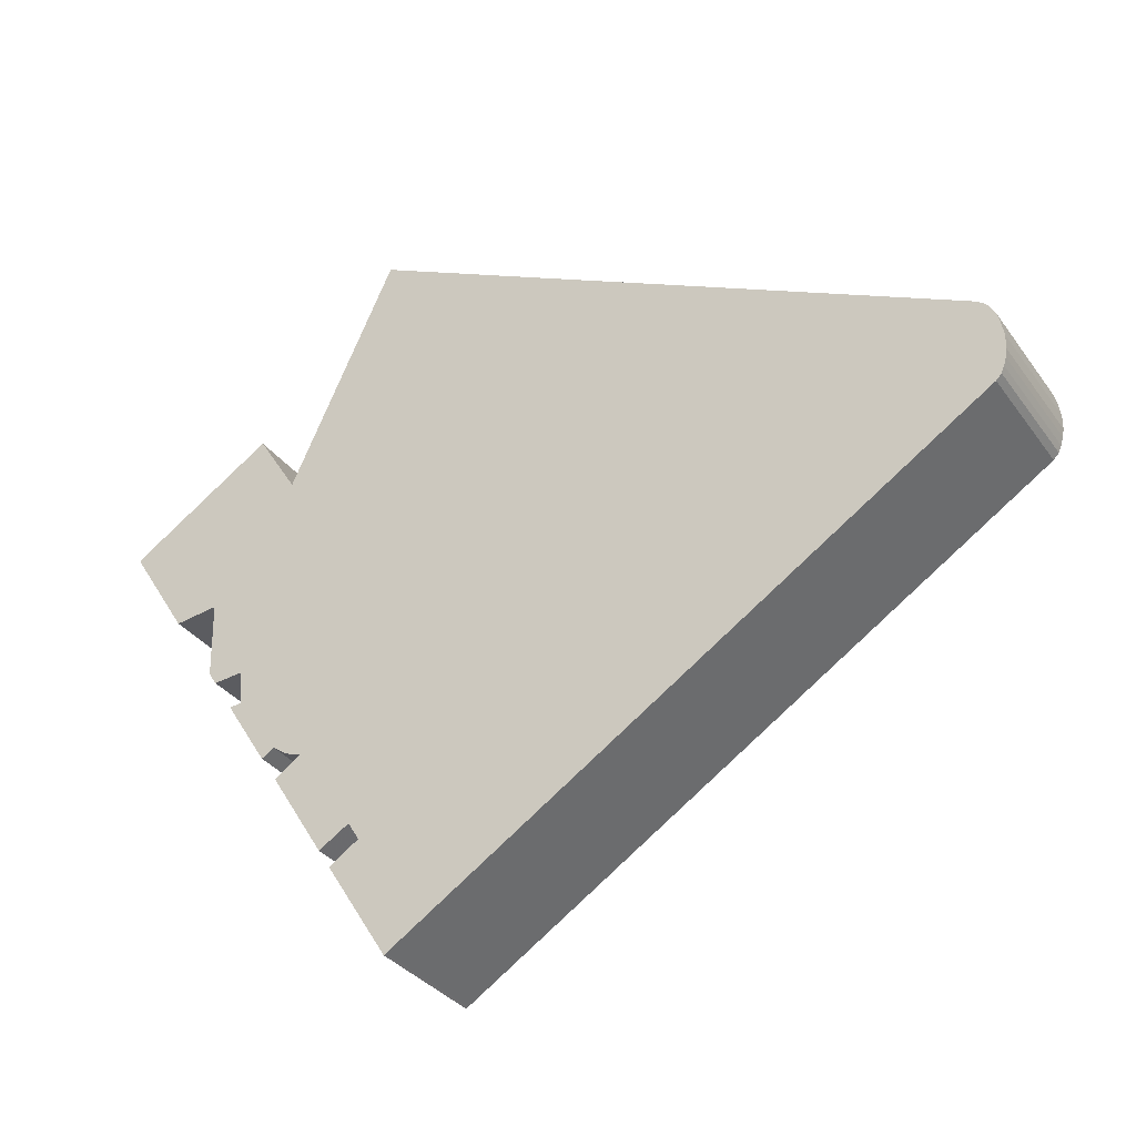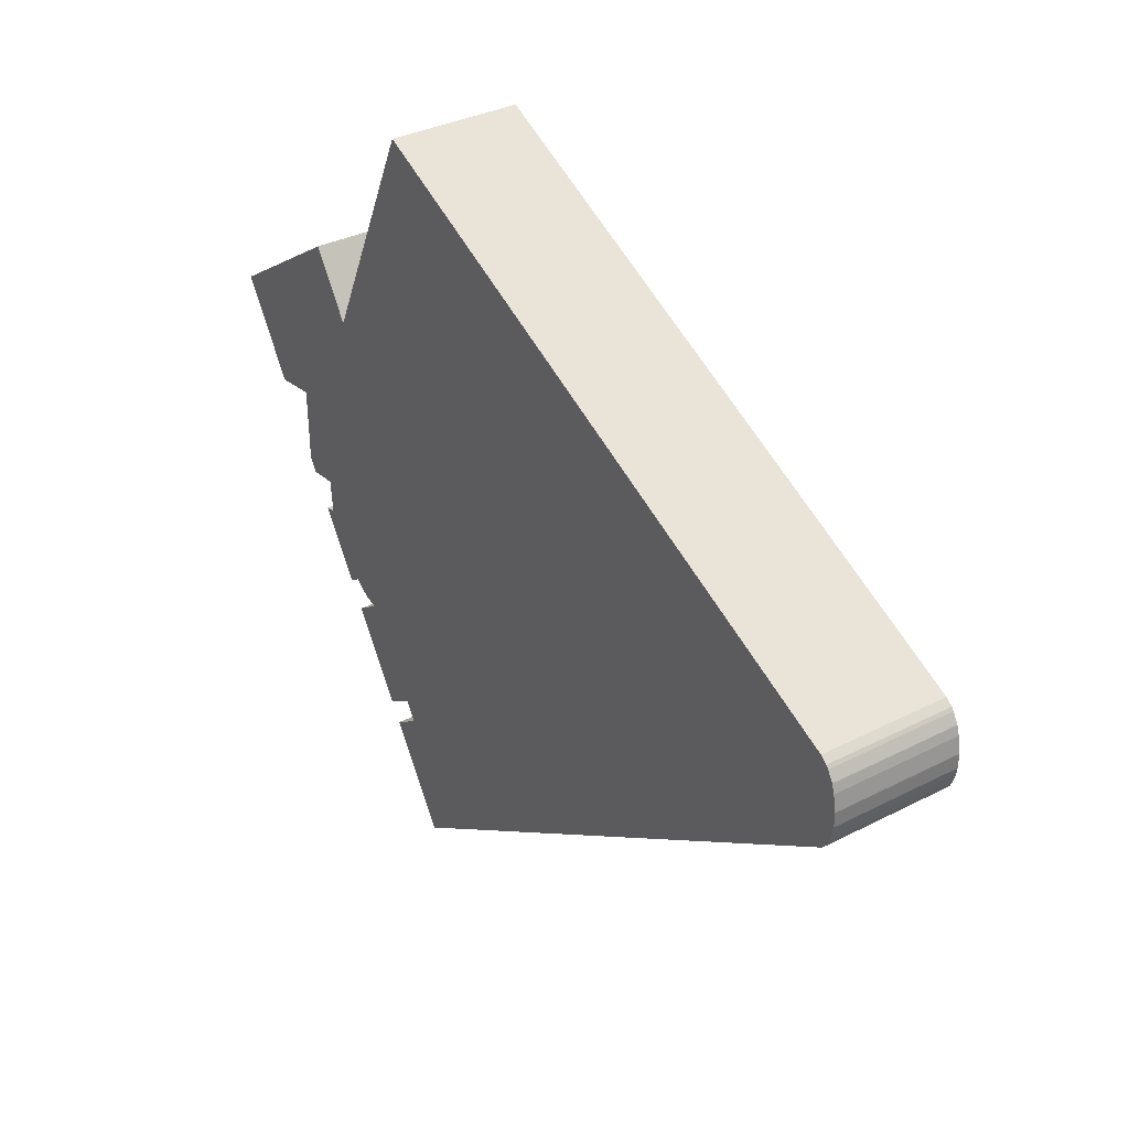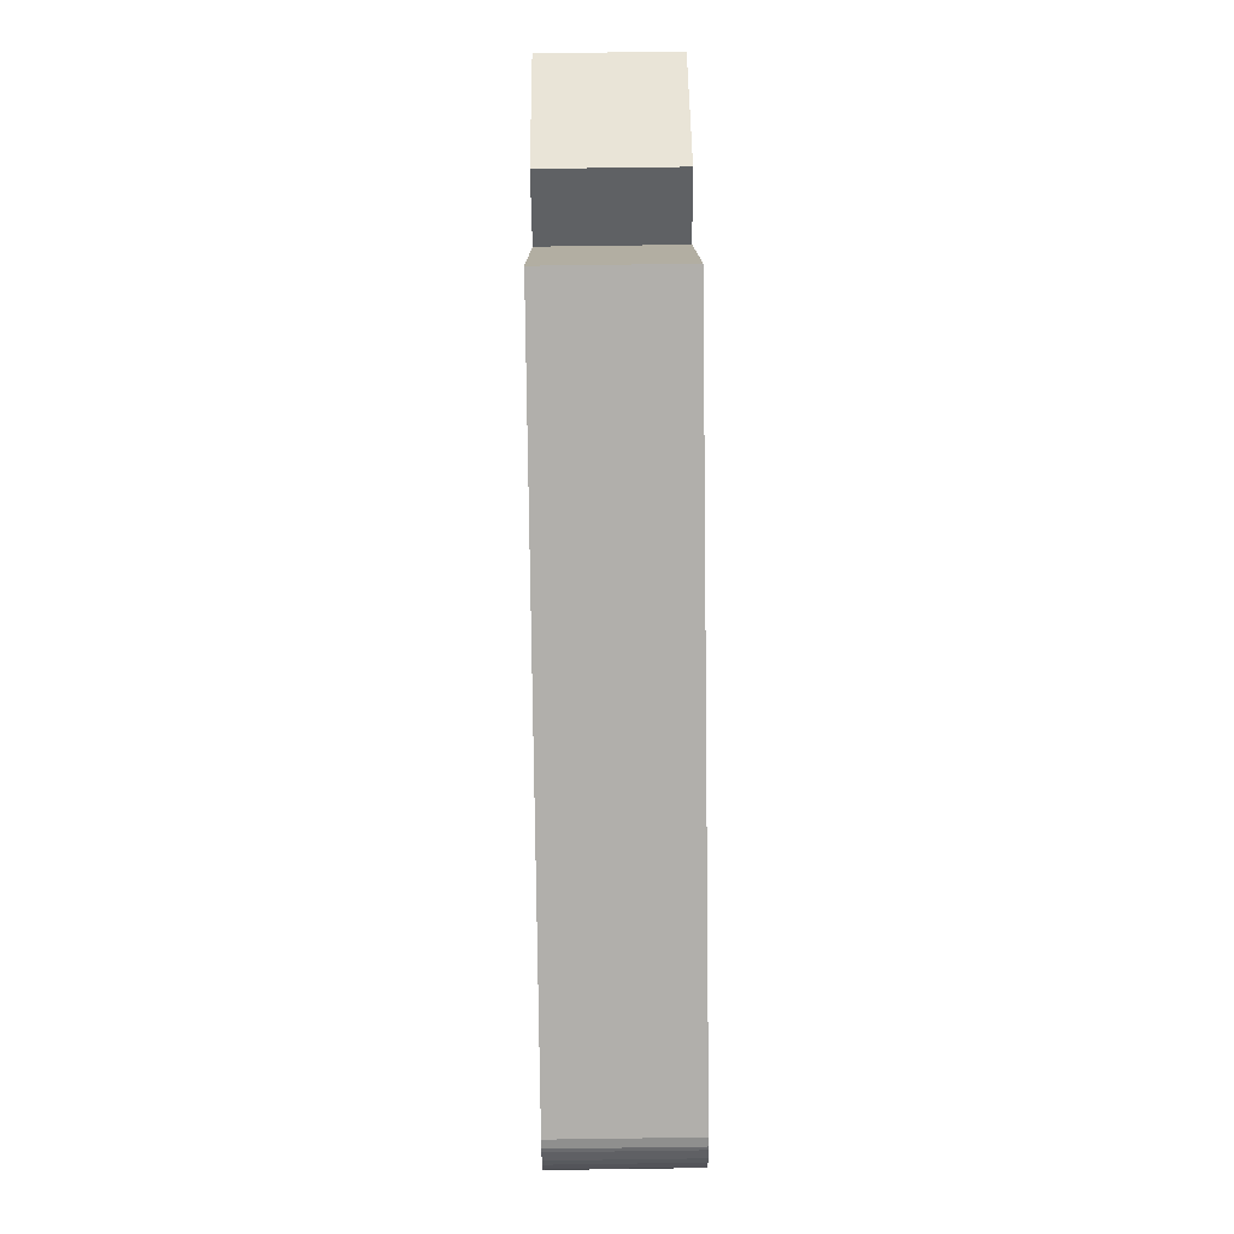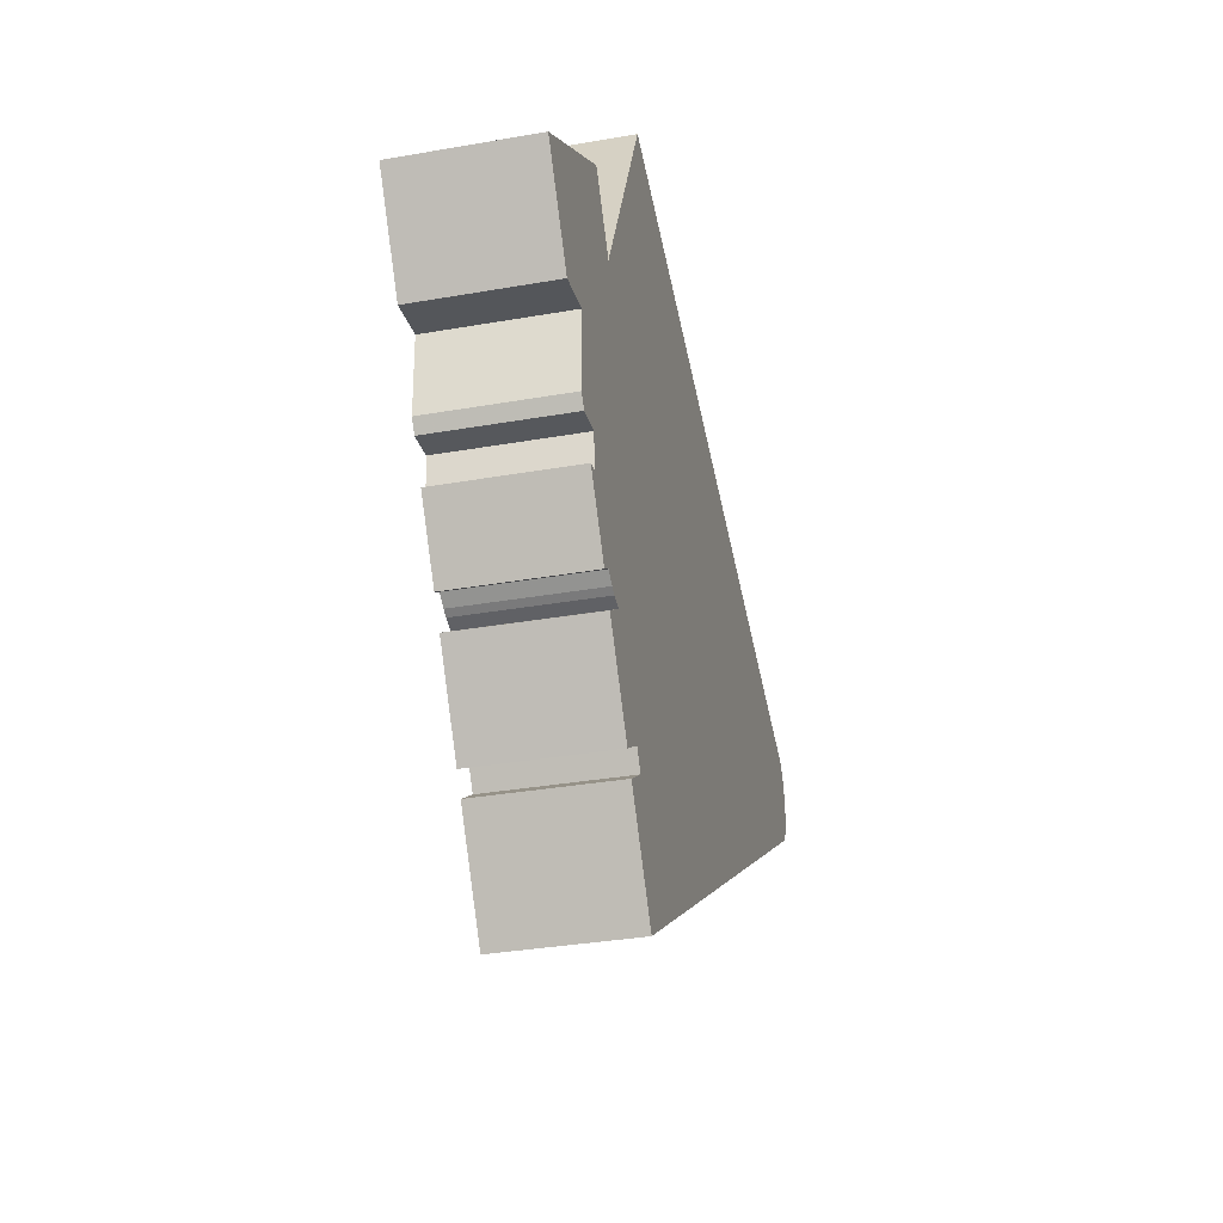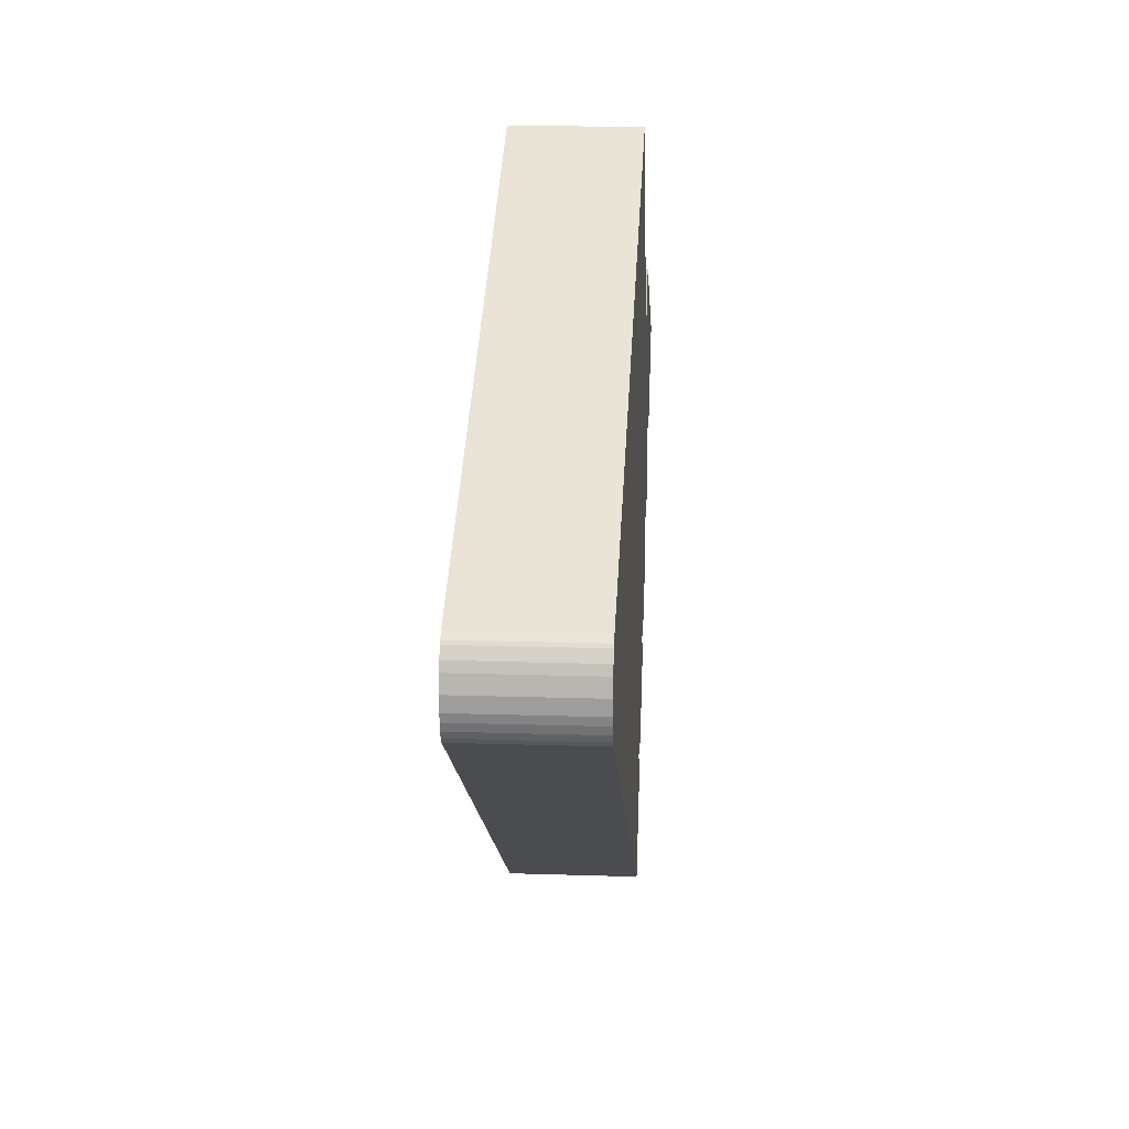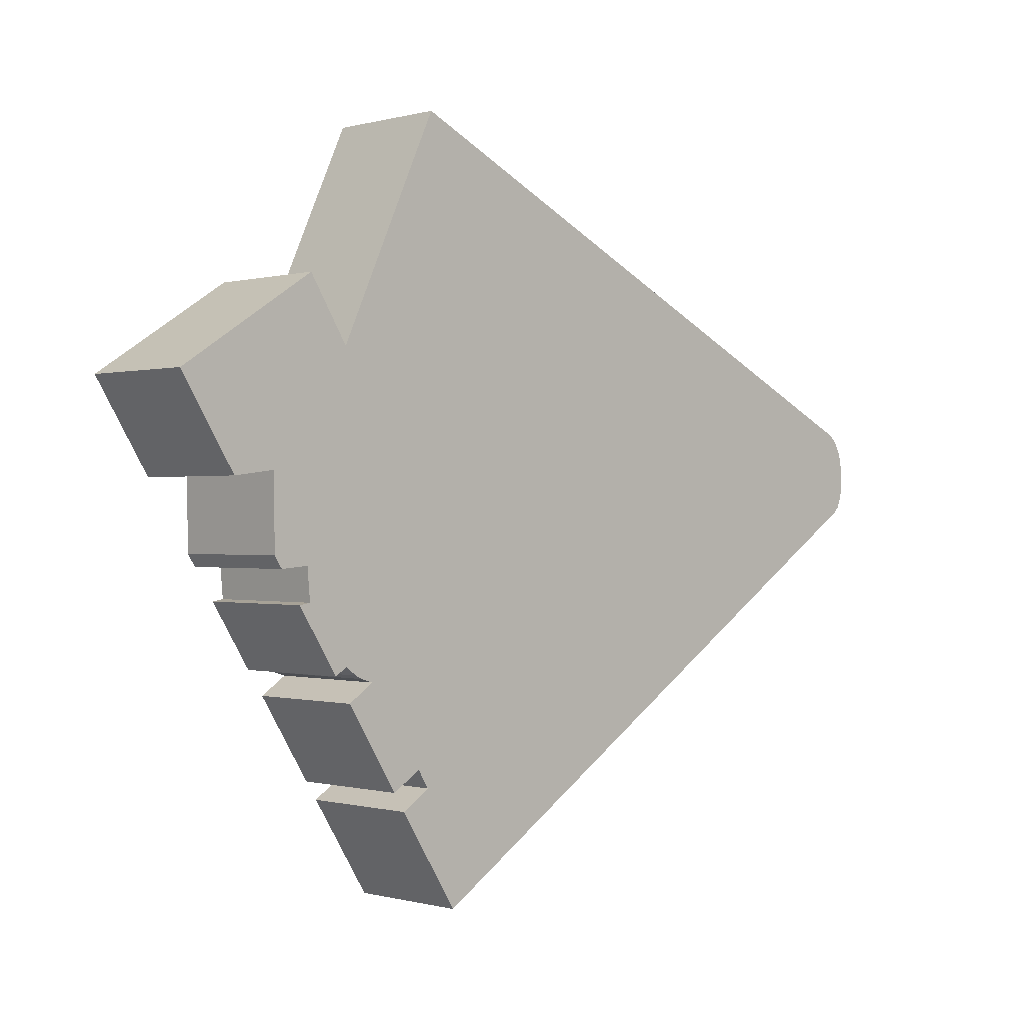
<metadata>
{"format":"obj","ext":"obj","renderer":"f3d","projection":"perspective","resolution":1024,"background":"white","views":[{"elev":-33.2,"azim":-149.7,"up":"+Z"},{"elev":33.7,"azim":-125.0,"up":"+Z"},{"elev":76.1,"azim":-90.8,"up":"+Z"},{"elev":-32.6,"azim":103.8,"up":"+Z"},{"elev":17.8,"azim":-86.4,"up":"+Z"},{"elev":-0.2,"azim":135.9,"up":"+Z"}]}
</metadata>
<code>
g default
v 17.63 0 -26.53
v 18.77 0 -24.67
v 21.85 0 -26.61
v 27.35 0 -17.88
v 24.59 0 -16.05
v 25.91 0 -15.66
v 26.63 0 -15.29
v 27.75 0 -14.47
v 29.04 0 -15.28
v 33.28 0 -8.584
v 32.09 0 -8.384
v 32.39 0 -5.004
v 35.36 0 -5.26
v 36.15 0 -4.014
v 36.29 0 3.692
v 40.69 0 3.136
v 46.57 0 12.48
v 31.95 0 21.88
v 27.85 0 15.33
v 17.19 0 38.45
v 8.206 0 34.15
v 3.833 0 32.05
v -37.37 0 12.29
v -41.03 0 10.53
v -44.45 0 8.895
v -45.14 0 8.339
v -45.4 0 8.028
v -45.99 0 7.016
v -46.27 0 6.093
v -46.56 0 4.425
v -46.55 0 2.946
v -46.39 0 2.113
v -46.15 0 1.29
v -45.86 0 0.6114
v -45.31 0 0.03317
v 0.4242 0 -29.47
v 6.305 0 -33.26
v 14.13 0 -38.31
v 14.35 0 -38.45
v 20.64 0 -28.52
v 17.63 13.18 -26.53
v 18.77 13.18 -24.67
v 21.85 13.18 -26.61
v 27.35 13.18 -17.88
v 24.59 13.18 -16.05
v 25.91 13.18 -15.66
v 26.63 13.18 -15.29
v 27.75 13.18 -14.47
v 29.04 13.18 -15.28
v 33.28 13.18 -8.584
v 32.09 13.18 -8.384
v 32.39 13.18 -5.004
v 35.36 13.18 -5.26
v 36.15 13.18 -4.014
v 36.29 13.18 3.692
v 40.69 13.18 3.136
v 46.57 13.18 12.48
v 31.95 13.18 21.88
v 27.85 13.18 15.33
v 17.19 13.18 38.45
v 8.206 13.18 34.15
v 3.833 13.18 32.05
v -37.37 13.18 12.29
v -41.03 13.18 10.53
v -44.45 13.18 8.895
v -45.14 13.18 8.339
v -45.4 13.18 8.028
v -45.99 13.18 7.016
v -46.27 13.18 6.093
v -46.56 13.18 4.425
v -46.55 13.18 2.946
v -46.39 13.18 2.113
v -46.15 13.18 1.29
v -45.86 13.18 0.6114
v -45.31 13.18 0.03317
v 0.4242 13.18 -29.47
v 6.305 13.18 -33.26
v 14.13 13.18 -38.31
v 14.35 13.18 -38.45
v 20.64 13.18 -28.52
f 30 15 31
f 31 15 32
f 32 15 33
f 33 15 34
f 34 15 35
f 14 35 15
f 12 35 14
f 11 35 12
f 10 35 11
f 8 35 10
f 7 35 8
f 6 35 7
f 5 35 6
f 4 35 5
f 2 35 4
f 1 35 2
f 40 35 1
f 35 40 36
f 36 40 37
f 37 40 38
f 39 38 40
f 3 2 4
f 9 8 10
f 13 12 14
f 21 20 22
f 19 22 20
f 19 17 23
f 22 19 23
f 23 17 24
f 24 17 25
f 25 17 26
f 26 17 27
f 27 17 28
f 28 17 29
f 29 17 30
f 30 17 15
f 16 15 17
f 17 19 18
f 70 55 71
f 71 55 72
f 72 55 73
f 73 55 74
f 74 55 75
f 54 75 55
f 52 75 54
f 51 75 52
f 50 75 51
f 48 75 50
f 47 75 48
f 46 75 47
f 45 75 46
f 44 75 45
f 42 75 44
f 41 75 42
f 80 75 41
f 75 80 76
f 76 80 77
f 77 80 78
f 79 78 80
f 43 42 44
f 49 48 50
f 53 52 54
f 61 60 62
f 59 62 60
f 59 57 63
f 62 59 63
f 63 57 64
f 64 57 65
f 65 57 66
f 66 57 67
f 67 57 68
f 68 57 69
f 69 57 70
f 70 57 55
f 56 55 57
f 57 59 58
f 31 30 70
f 70 71 31
f 32 31 71
f 71 72 32
f 33 32 72
f 72 73 33
f 34 33 73
f 73 74 34
f 35 34 74
f 74 75 35
f 15 14 54
f 54 55 15
f 12 11 51
f 51 52 12
f 11 10 50
f 50 51 11
f 8 7 47
f 47 48 8
f 7 6 46
f 46 47 7
f 6 5 45
f 45 46 6
f 5 4 44
f 44 45 5
f 2 1 41
f 41 42 2
f 1 40 80
f 80 41 1
f 36 35 75
f 75 76 36
f 37 36 76
f 76 77 37
f 38 37 77
f 77 78 38
f 39 38 78
f 78 79 39
f 40 39 79
f 79 80 40
f 3 2 42
f 42 43 3
f 4 3 43
f 43 44 4
f 9 8 48
f 48 49 9
f 10 9 49
f 49 50 10
f 13 12 52
f 52 53 13
f 14 13 53
f 53 54 14
f 21 20 60
f 60 61 21
f 22 21 61
f 61 62 22
f 20 19 59
f 59 60 20
f 23 22 62
f 62 63 23
f 24 23 63
f 63 64 24
f 25 24 64
f 64 65 25
f 26 25 65
f 65 66 26
f 27 26 66
f 66 67 27
f 28 27 67
f 67 68 28
f 29 28 68
f 68 69 29
f 30 29 69
f 69 70 30
f 16 15 55
f 55 56 16
f 17 16 56
f 56 57 17
f 19 18 58
f 58 59 19
f 18 17 57
f 57 58 18

</code>
